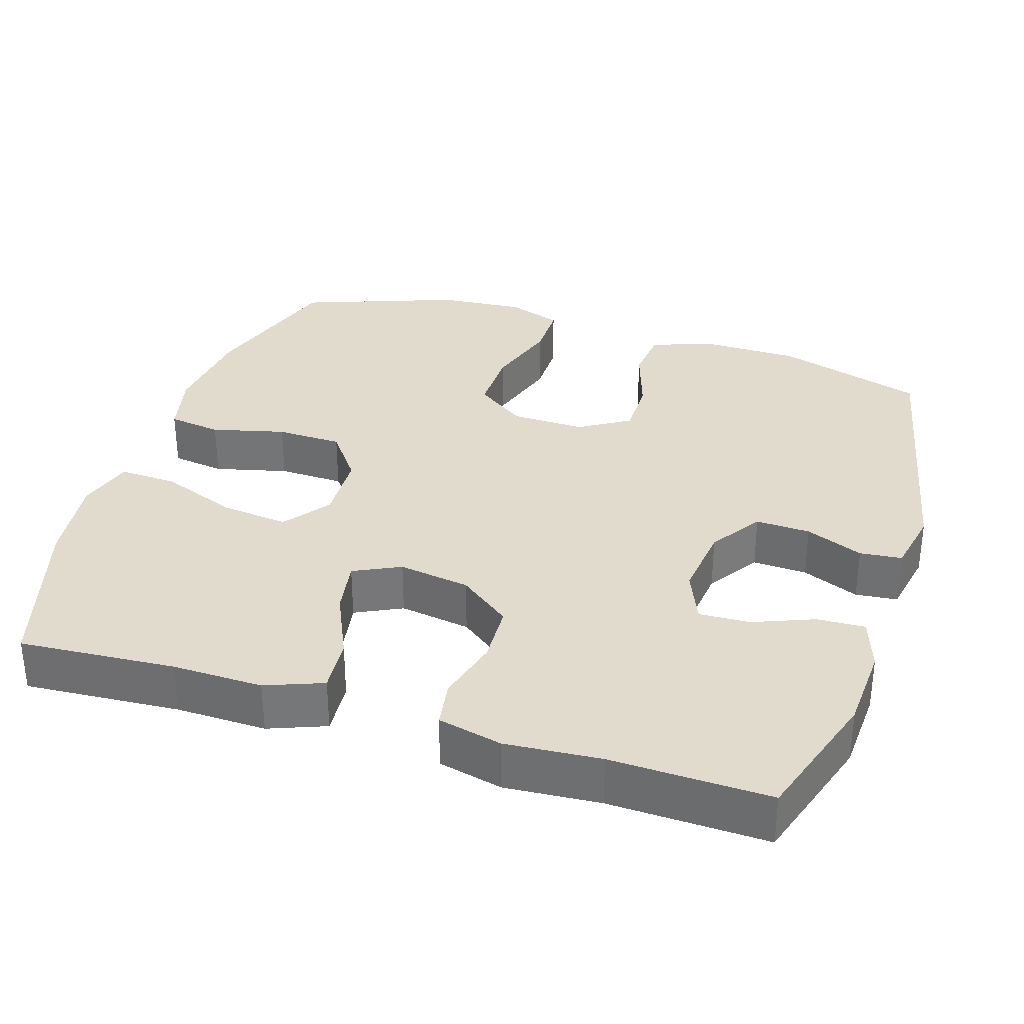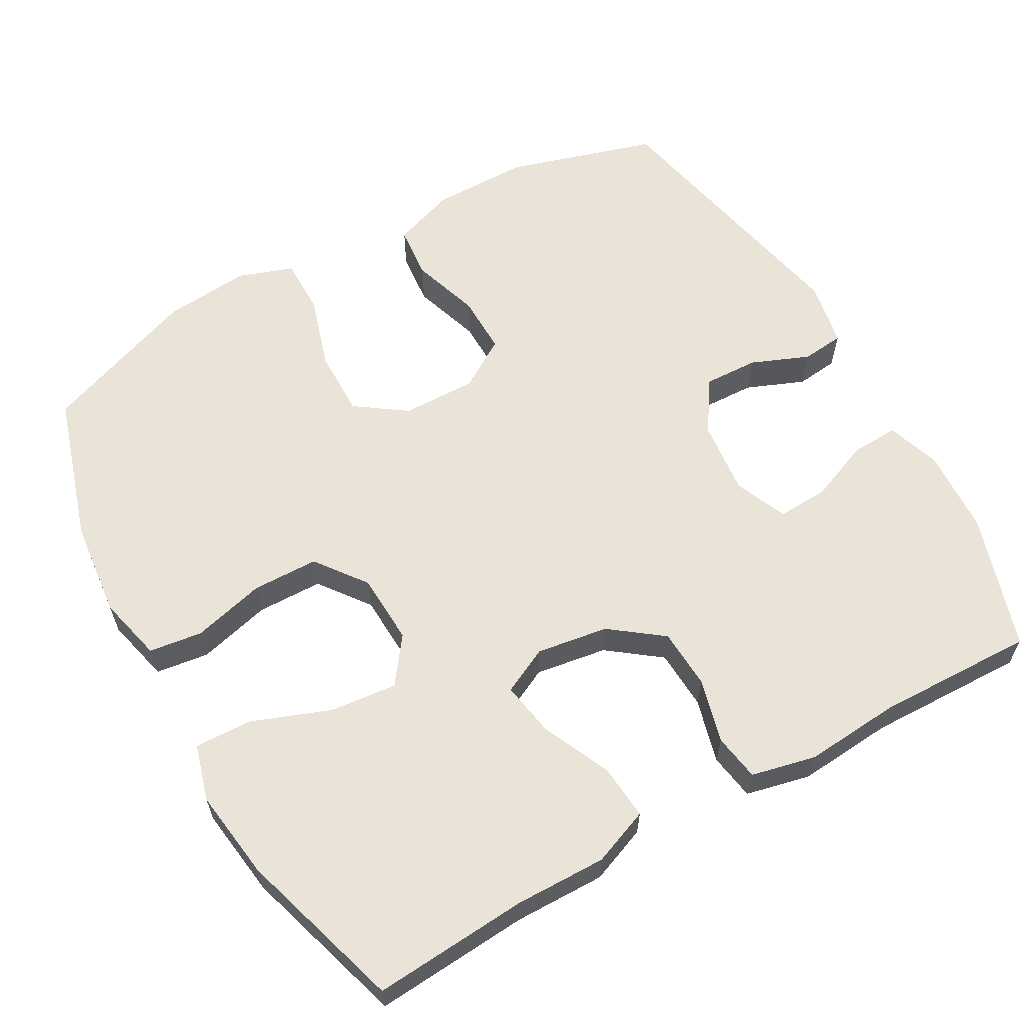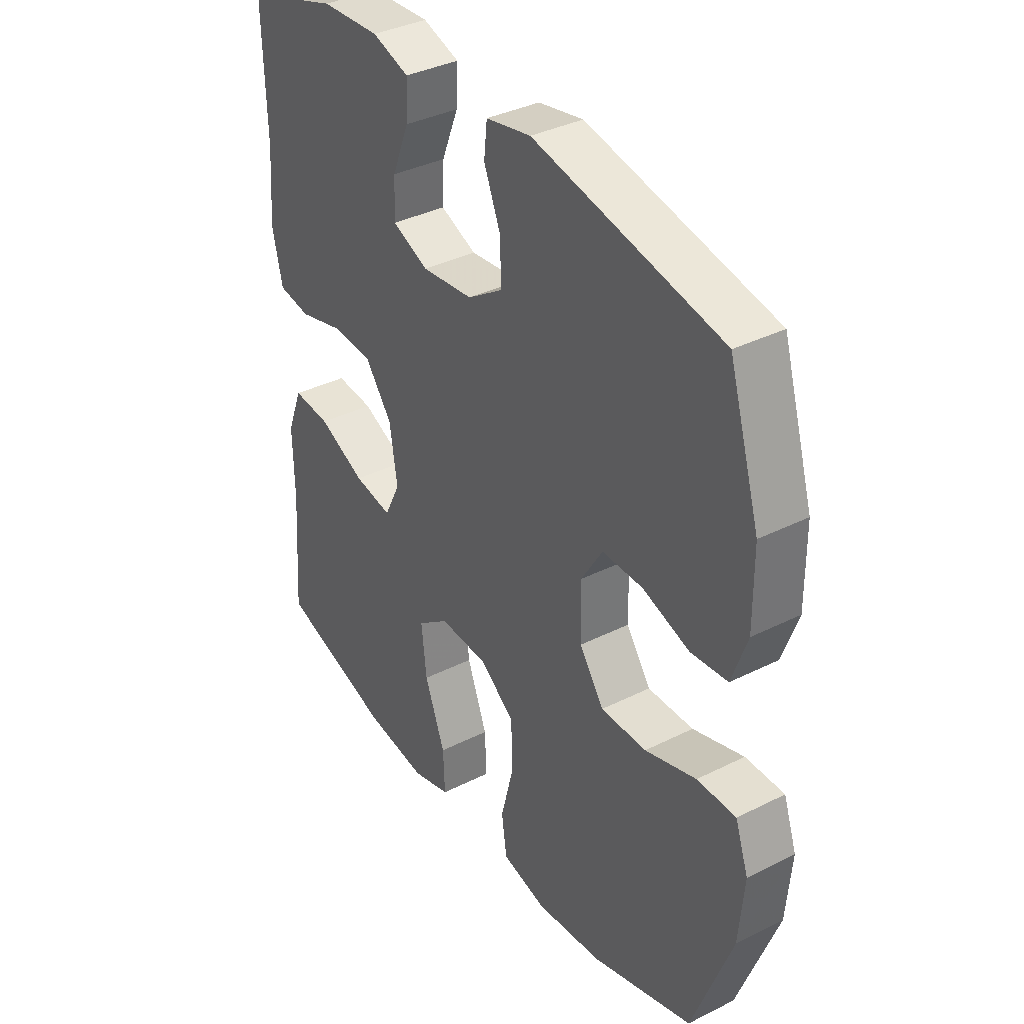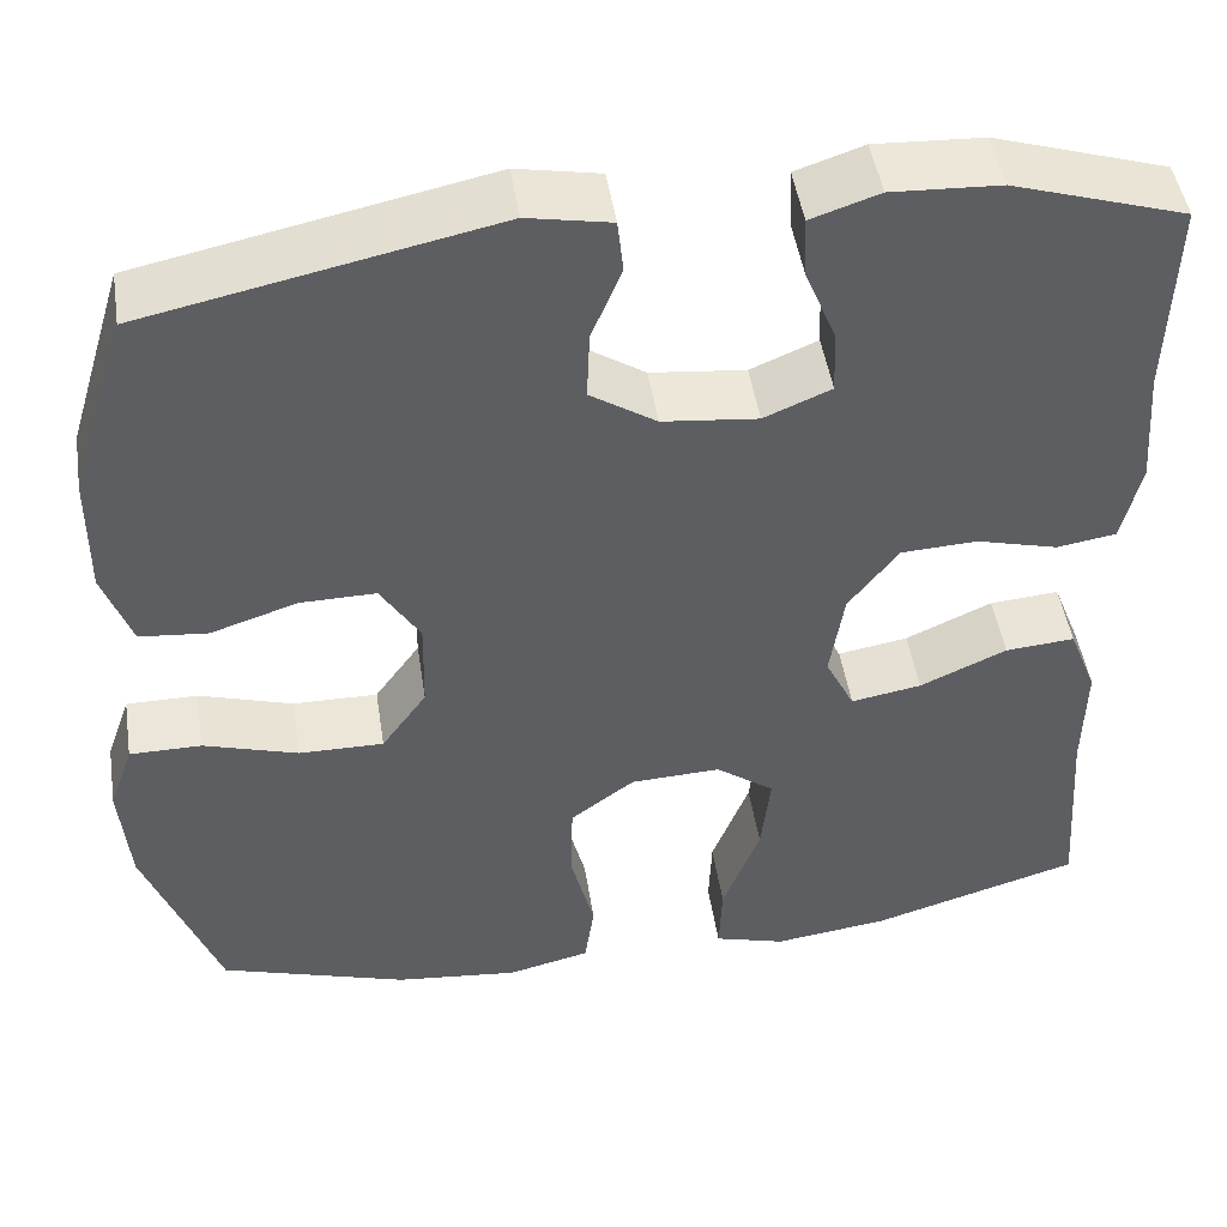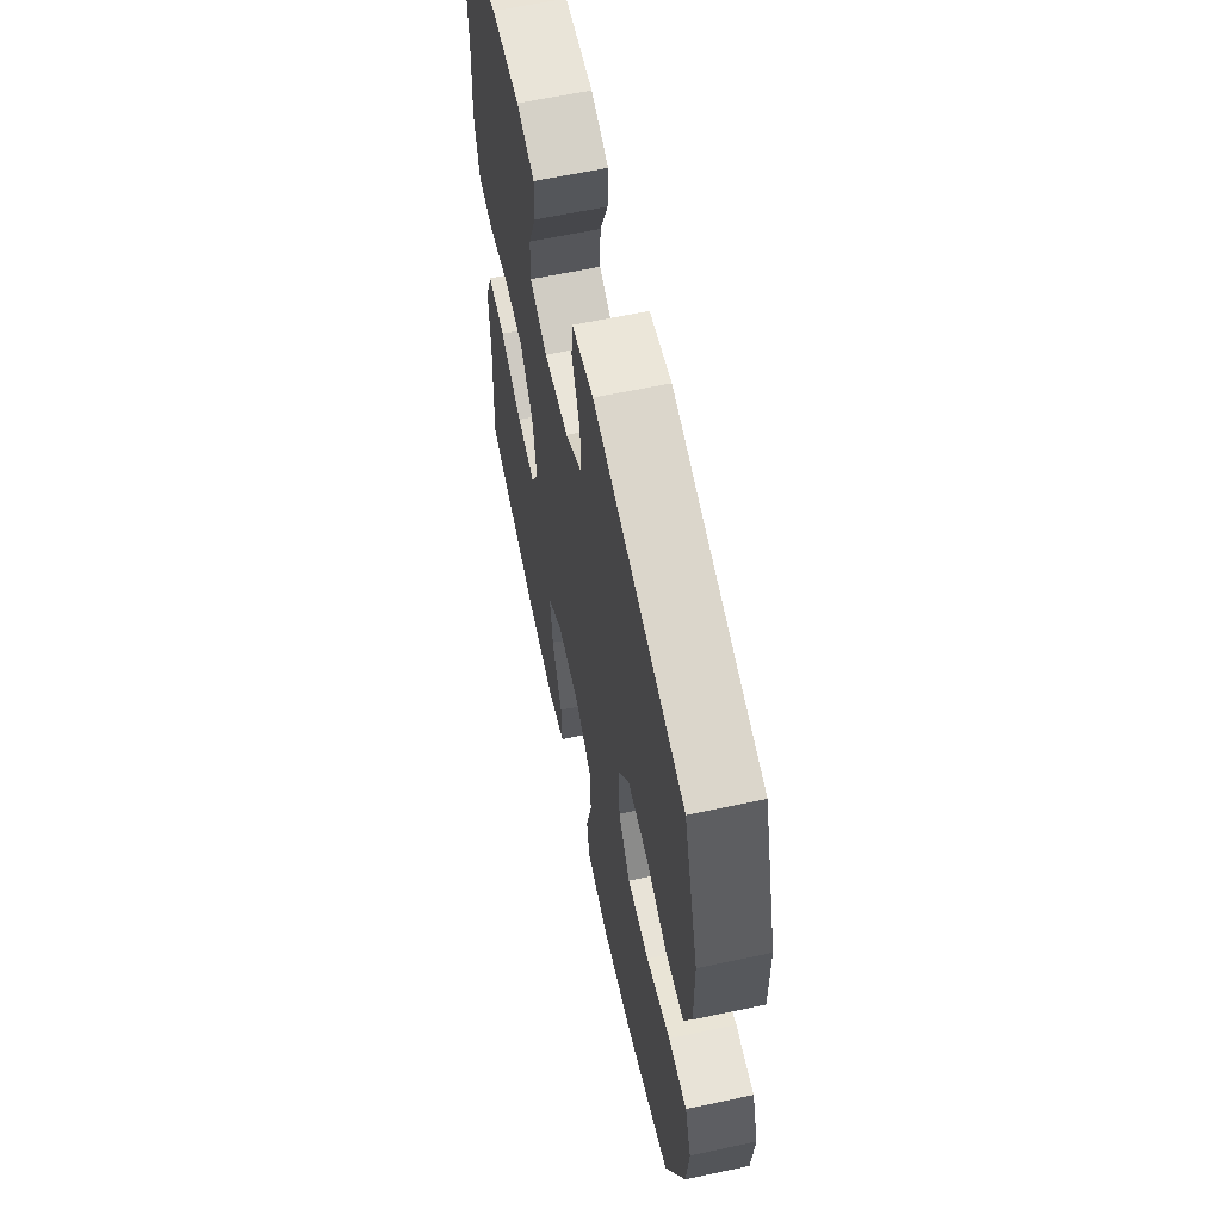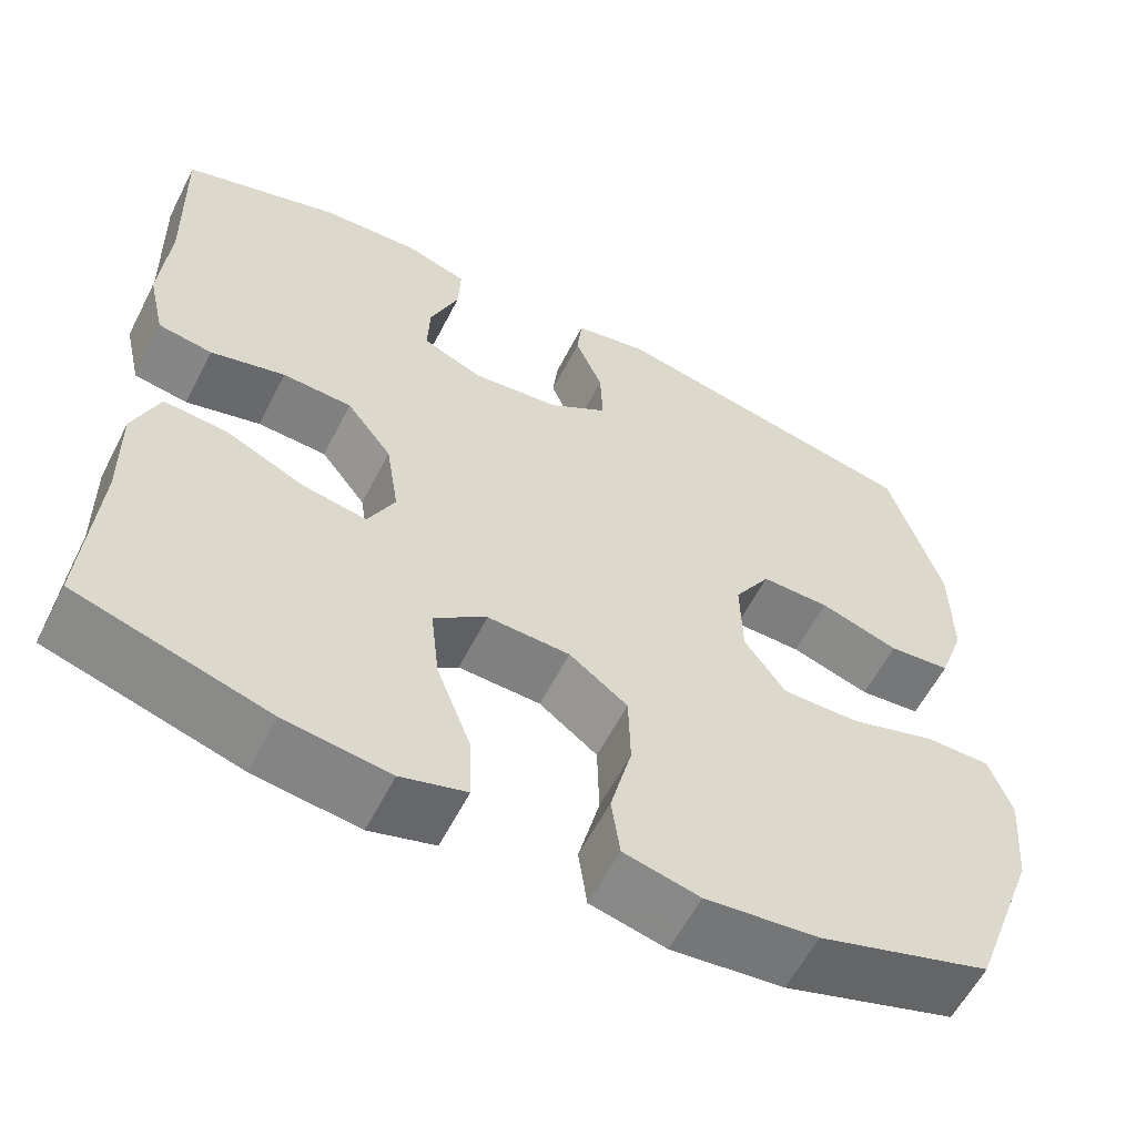
<metadata>
{"format":"obj","ext":"obj","renderer":"f3d","projection":"perspective","resolution":1024,"background":"white","views":[{"elev":33.2,"azim":-72.3,"up":"+Y"},{"elev":61.2,"azim":-119.5,"up":"+Y"},{"elev":36.6,"azim":56.9,"up":"+Z"},{"elev":47.8,"azim":171.2,"up":"+Z"},{"elev":62.4,"azim":77.8,"up":"+Z"},{"elev":-59.2,"azim":-27.0,"up":"+Z"}]}
</metadata>
<code>
v 0.5 0.07 0.5
v 0.561 0.07 0.299
v 0.562 0.07 0.168
v 0.532 0.07 0.083
v 0.46 0.07 0.076
v 0.368 0.07 0.106
v 0.288 0.07 0.107
v 0.246 0.07 0.039
v 0.248 0.07 -0.061
v 0.296 0.07 -0.129
v 0.386 0.07 -0.128
v 0.486 0.07 -0.097
v 0.562 0.07 -0.097
v 0.588 0.07 -0.171
v 0.578 0.07 -0.288
v 0.5 0.07 -0.5
v 0.3 0.07 -0.563
v 0.169 0.07 -0.577
v 0.081 0.07 -0.556
v 0.071 0.07 -0.484
v 0.096 0.07 -0.385
v 0.094 0.07 -0.296
v 0.026 0.07 -0.245
v -0.07 0.07 -0.241
v -0.132 0.07 -0.287
v -0.122 0.07 -0.378
v -0.082 0.07 -0.483
v -0.079 0.07 -0.561
v -0.155 0.07 -0.583
v -0.277 0.07 -0.567
v -0.5 0.07 -0.5
v -0.485 0.07 -0.29
v -0.487 0.07 -0.167
v -0.457 0.07 -0.09
v -0.383 0.07 -0.096
v -0.291 0.07 -0.138
v -0.216 0.07 -0.151
v -0.185 0.07 -0.088
v -0.2 0.07 0.009
v -0.253 0.07 0.079
v -0.334 0.07 0.083
v -0.421 0.07 0.06
v -0.484 0.07 0.07
v -0.504 0.07 0.157
v -0.494 0.07 0.286
v -0.5 0.07 0.5
v -0.317 0.07 0.558
v -0.202 0.07 0.564
v -0.13 0.07 0.54
v -0.133 0.07 0.475
v -0.166 0.07 0.393
v -0.169 0.07 0.324
v -0.098 0.07 0.294
v 0.003 0.07 0.305
v 0.073 0.07 0.351
v 0.07 0.07 0.425
v 0.038 0.07 0.503
v 0.044 0.07 0.56
v 0.132 0.07 0.577
v 0.5 0 0.5
v 0.561 0 0.299
v 0.562 0 0.168
v 0.532 0 0.083
v 0.46 0 0.076
v 0.368 0 0.106
v 0.288 0 0.107
v 0.246 0 0.039
v 0.248 0 -0.061
v 0.296 0 -0.129
v 0.386 0 -0.128
v 0.486 0 -0.097
v 0.562 0 -0.097
v 0.588 0 -0.171
v 0.578 0 -0.288
v 0.5 0 -0.5
v 0.3 0 -0.563
v 0.169 0 -0.577
v 0.081 0 -0.556
v 0.071 0 -0.484
v 0.096 0 -0.385
v 0.094 0 -0.296
v 0.026 0 -0.245
v -0.07 0 -0.241
v -0.132 0 -0.287
v -0.122 0 -0.378
v -0.082 0 -0.483
v -0.079 0 -0.561
v -0.155 0 -0.583
v -0.277 0 -0.567
v -0.5 0 -0.5
v -0.485 0 -0.29
v -0.487 0 -0.167
v -0.457 0 -0.09
v -0.383 0 -0.096
v -0.291 0 -0.138
v -0.216 0 -0.151
v -0.185 0 -0.088
v -0.2 0 0.009
v -0.253 0 0.079
v -0.334 0 0.083
v -0.421 0 0.06
v -0.484 0 0.07
v -0.504 0 0.157
v -0.494 0 0.286
v -0.5 0 0.5
v -0.317 0 0.558
v -0.202 0 0.564
v -0.13 0 0.54
v -0.133 0 0.475
v -0.166 0 0.393
v -0.169 0 0.324
v -0.098 0 0.294
v 0.003 0 0.305
v 0.073 0 0.351
v 0.07 0 0.425
v 0.038 0 0.503
v 0.044 0 0.56
v 0.132 0 0.577
f 4 5 6
f 3 4 6
f 2 3 6
f 1 2 6
f 59 1 6
f 58 59 6
f 57 58 6
f 56 57 6
f 55 56 6 7
f 54 55 7 8
f 53 54 8 9
f 52 53 9 10
f 49 50 51
f 48 49 51
f 47 48 51
f 46 47 51
f 45 46 51
f 45 51 52
f 44 45 52
f 43 44 52
f 42 43 52
f 41 42 52
f 40 41 52
f 39 40 52 10
f 34 35 36
f 33 34 36
f 32 33 36
f 32 36 37
f 31 32 37
f 30 31 37
f 29 30 37
f 28 29 37
f 27 28 37
f 26 27 37
f 25 26 37 38
f 19 20 21
f 18 19 21
f 17 18 21
f 16 17 21
f 15 16 21
f 14 15 21
f 13 14 21
f 12 13 21
f 11 12 21
f 10 11 21 22
f 39 10 22 23
f 24 25 38 39
f 23 24 39
f 65 64 63
f 65 63 62
f 65 62 61
f 65 61 60
f 65 60 118
f 65 118 117
f 65 117 116
f 65 116 115
f 66 65 115 114
f 67 66 114 113
f 68 67 113 112
f 69 68 112 111
f 110 109 108
f 110 108 107
f 110 107 106
f 110 106 105
f 110 105 104
f 111 110 104
f 111 104 103
f 111 103 102
f 111 102 101
f 111 101 100
f 111 100 99
f 69 111 99 98
f 95 94 93
f 95 93 92
f 95 92 91
f 96 95 91
f 96 91 90
f 96 90 89
f 96 89 88
f 96 88 87
f 96 87 86
f 96 86 85
f 97 96 85 84
f 80 79 78
f 80 78 77
f 80 77 76
f 80 76 75
f 80 75 74
f 80 74 73
f 80 73 72
f 80 72 71
f 80 71 70
f 81 80 70 69
f 82 81 69 98
f 98 97 84 83
f 98 83 82
f 1 60 61 2
f 2 61 62 3
f 3 62 63 4
f 4 63 64 5
f 5 64 65 6
f 6 65 66 7
f 7 66 67 8
f 8 67 68 9
f 9 68 69 10
f 10 69 70 11
f 11 70 71 12
f 12 71 72 13
f 13 72 73 14
f 14 73 74 15
f 15 74 75 16
f 16 75 76 17
f 17 76 77 18
f 18 77 78 19
f 19 78 79 20
f 20 79 80 21
f 21 80 81 22
f 22 81 82 23
f 23 82 83 24
f 24 83 84 25
f 25 84 85 26
f 26 85 86 27
f 27 86 87 28
f 28 87 88 29
f 29 88 89 30
f 30 89 90 31
f 31 90 91 32
f 32 91 92 33
f 33 92 93 34
f 34 93 94 35
f 35 94 95 36
f 36 95 96 37
f 37 96 97 38
f 38 97 98 39
f 39 98 99 40
f 40 99 100 41
f 41 100 101 42
f 42 101 102 43
f 43 102 103 44
f 44 103 104 45
f 45 104 105 46
f 46 105 106 47
f 47 106 107 48
f 48 107 108 49
f 49 108 109 50
f 50 109 110 51
f 51 110 111 52
f 52 111 112 53
f 53 112 113 54
f 54 113 114 55
f 55 114 115 56
f 56 115 116 57
f 57 116 117 58
f 58 117 118 59
f 59 118 60 1

</code>
